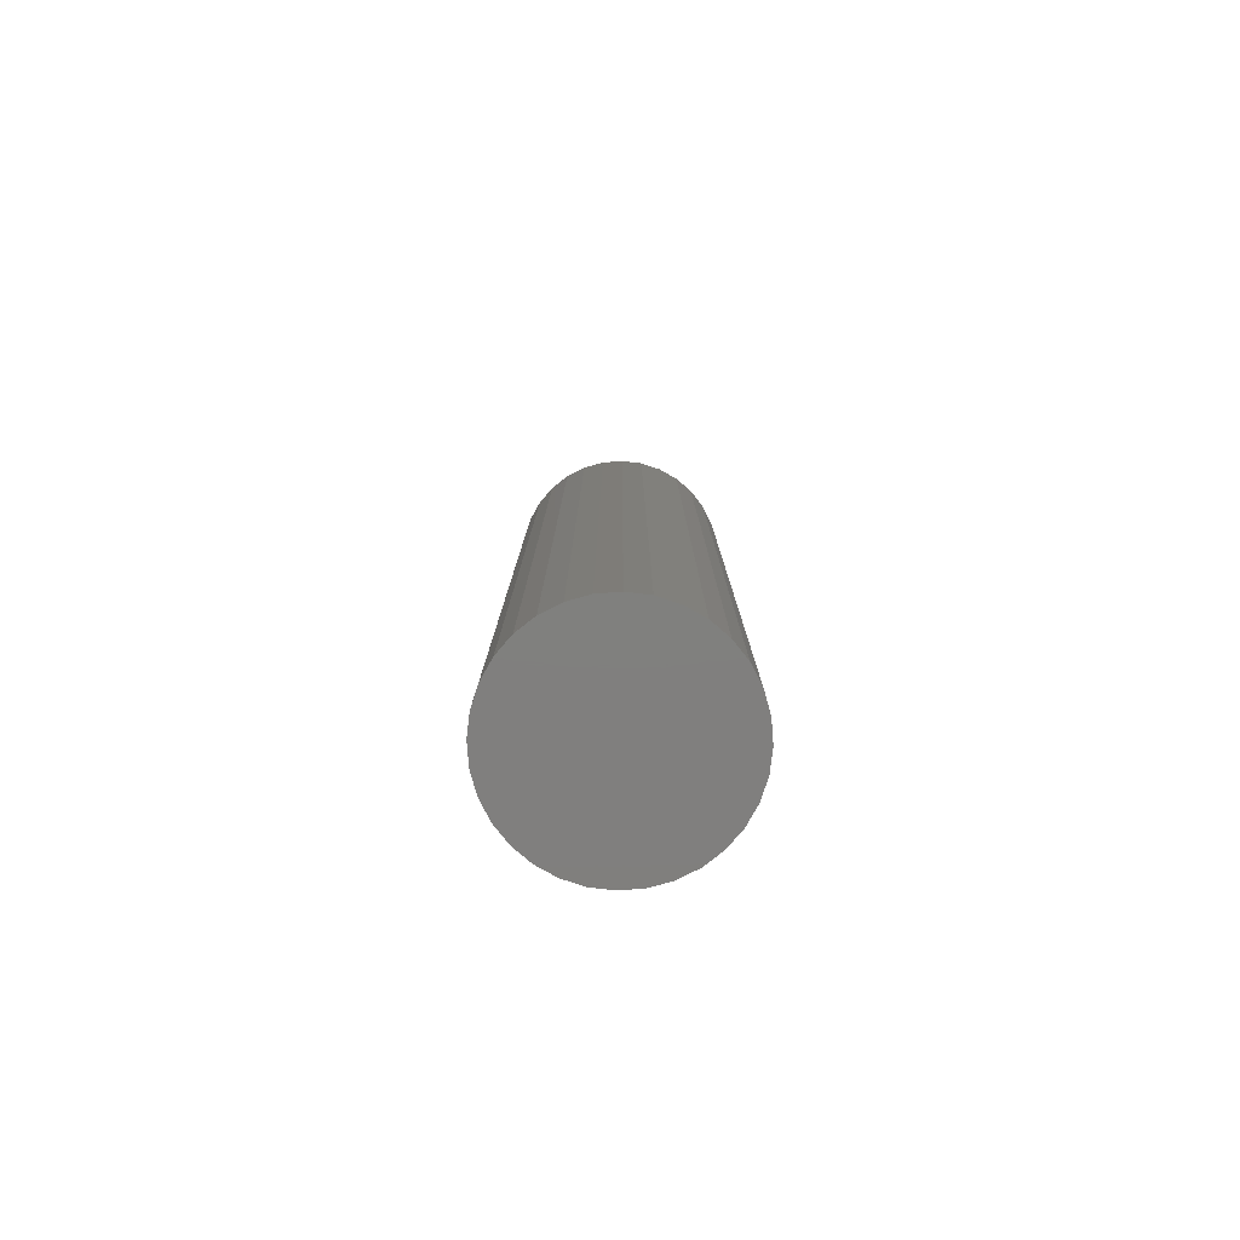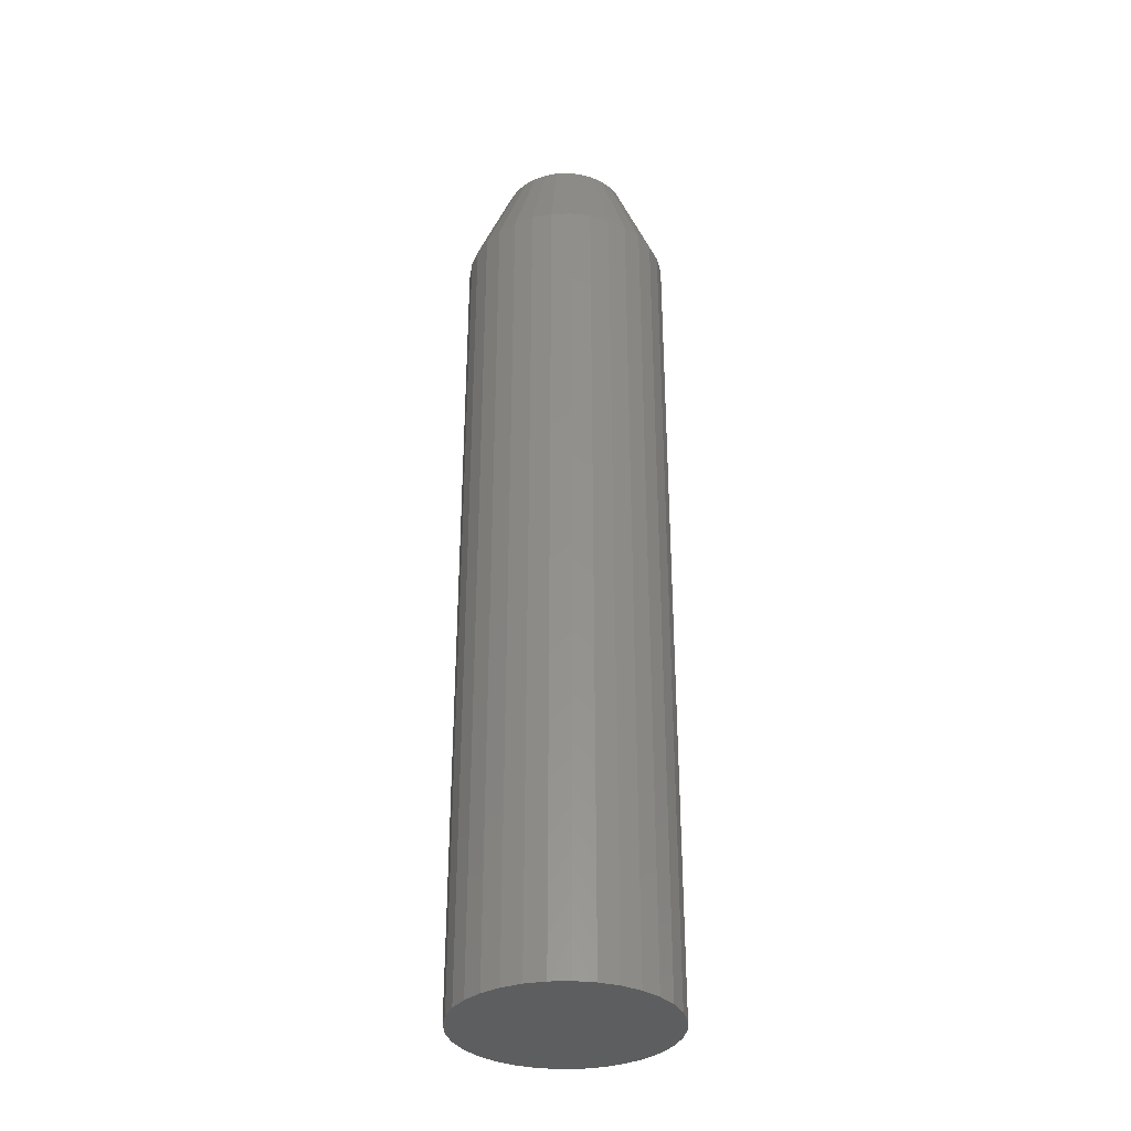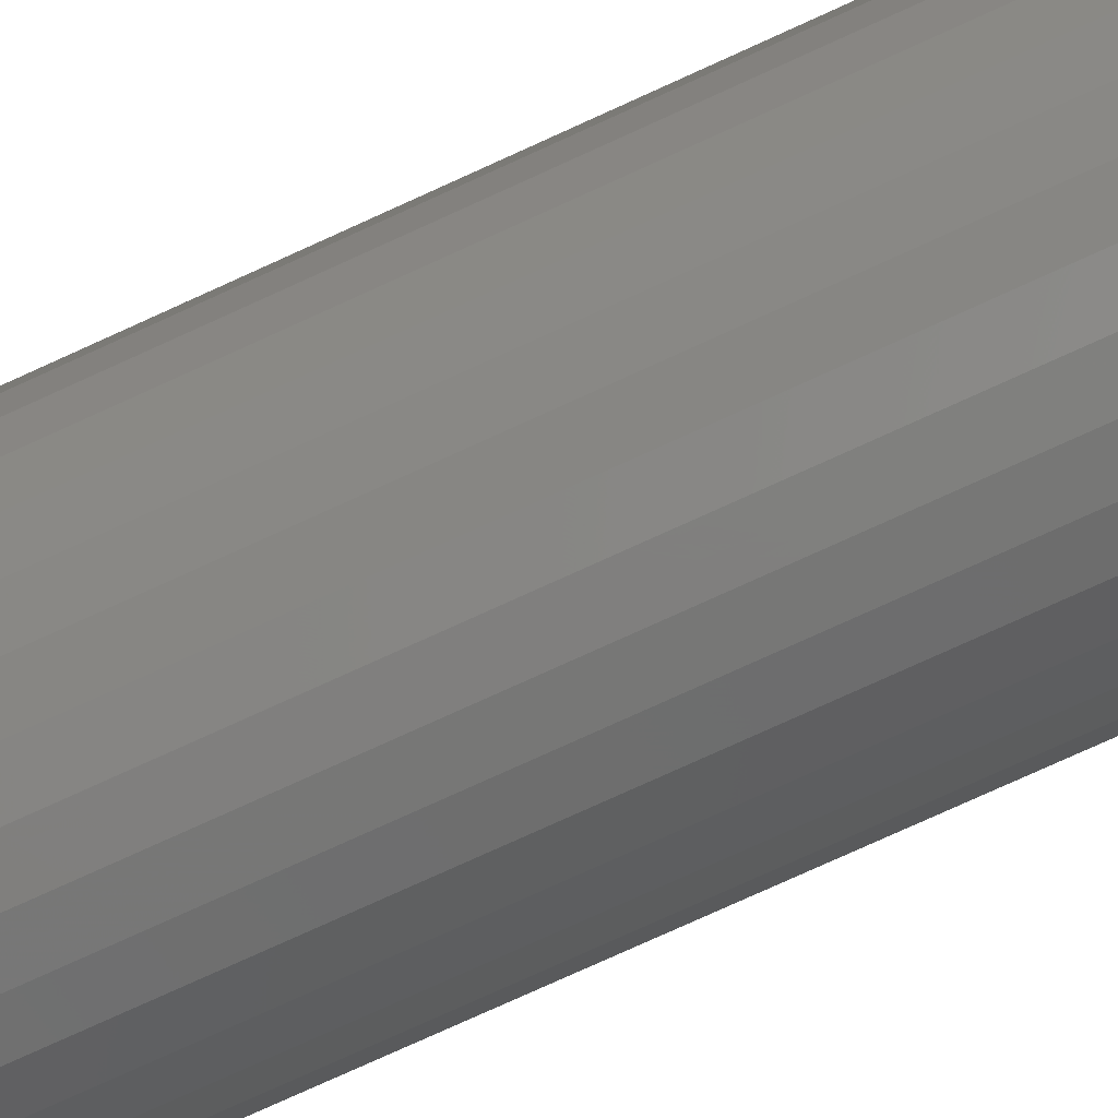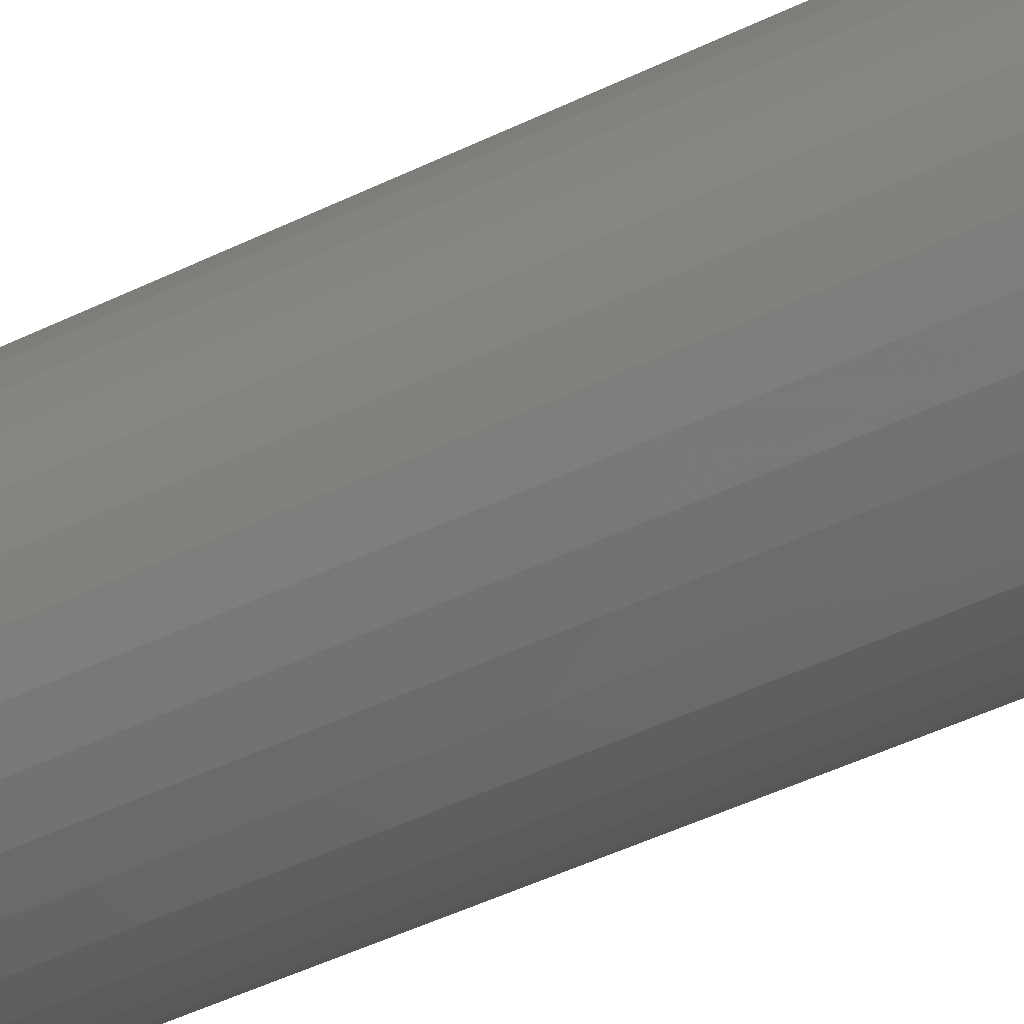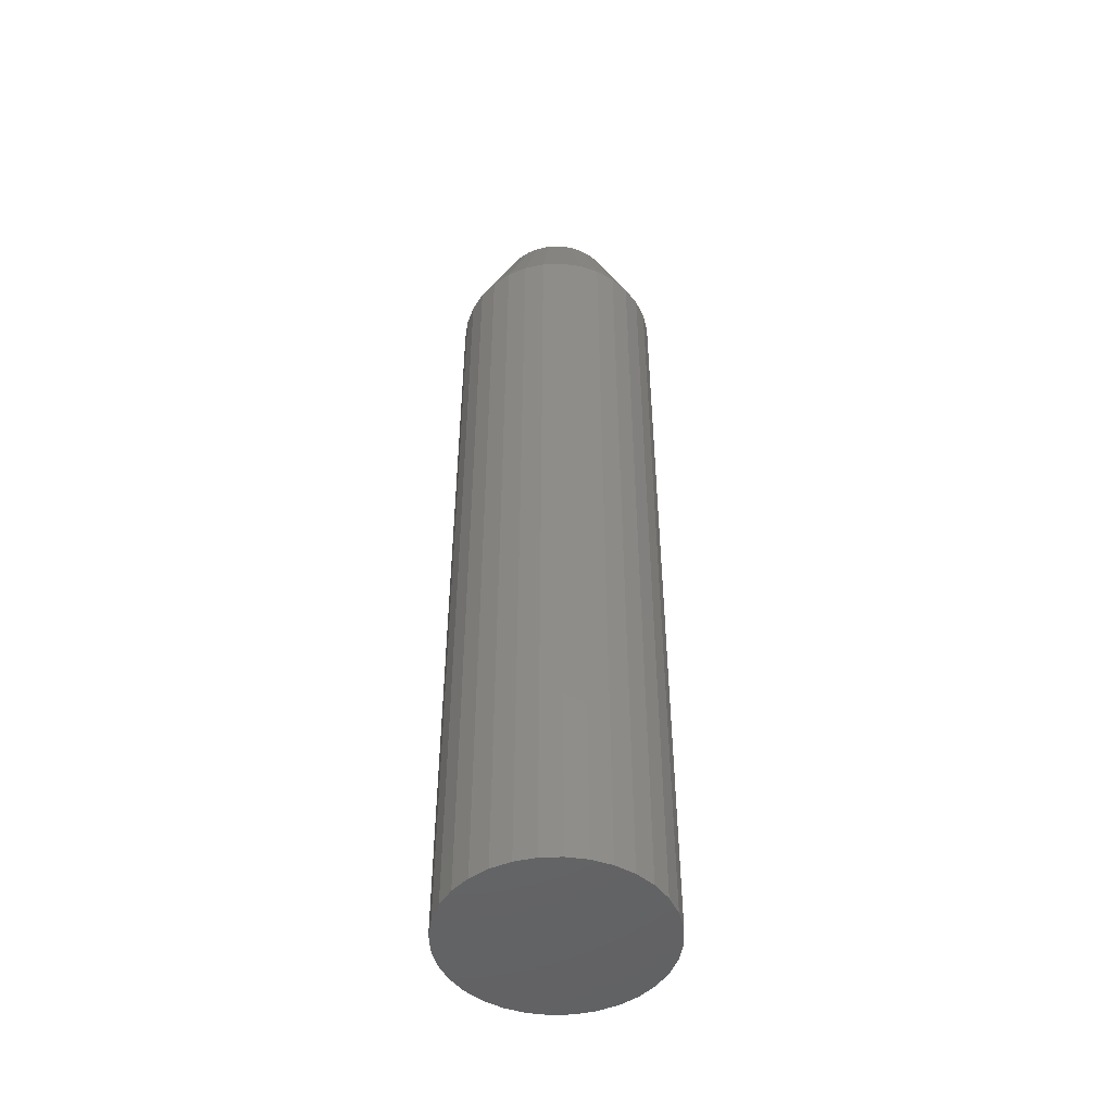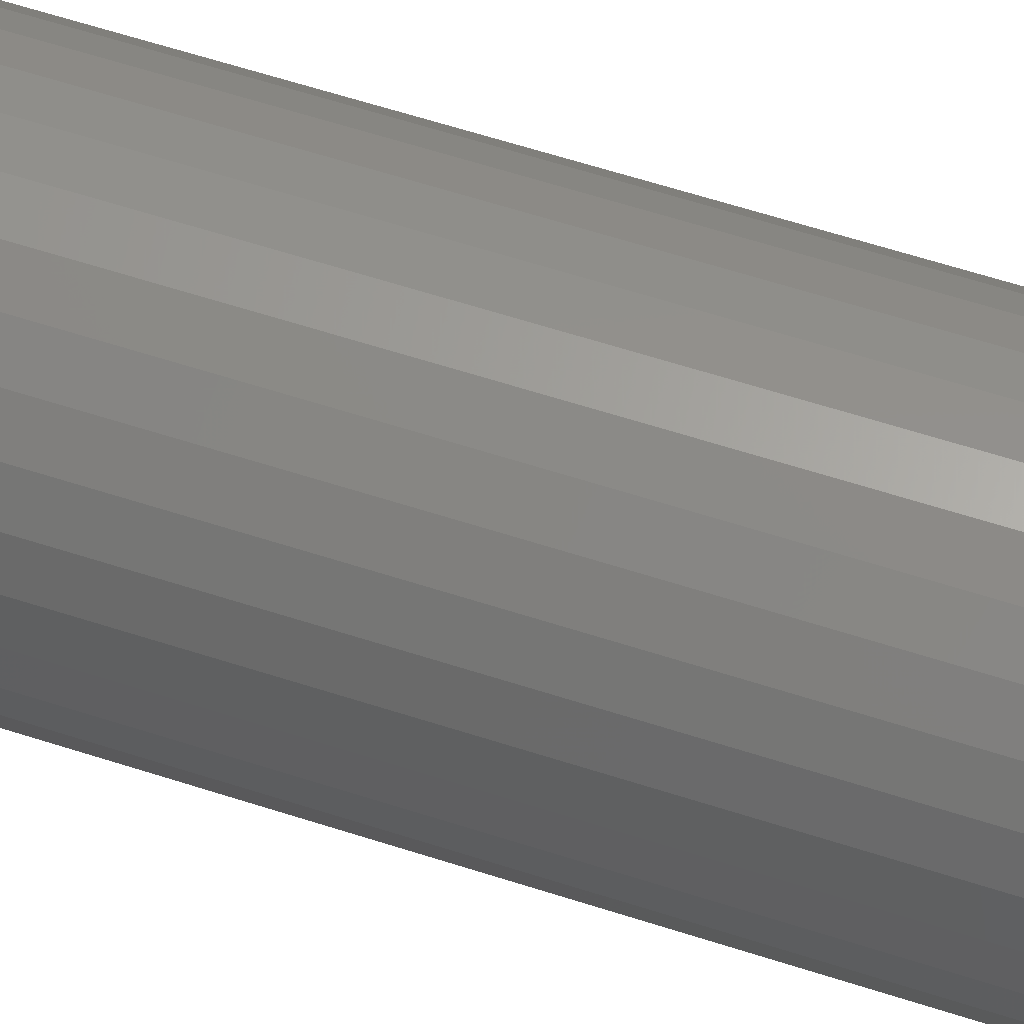
<metadata>
{"format":"stl","ext":"stl","renderer":"f3d","projection":"perspective","resolution":1024,"background":"white","views":[{"elev":-79.8,"azim":-102.5,"up":"+Y"},{"elev":-33.8,"azim":19.4,"up":"+Y"},{"elev":-74.8,"azim":-65.3,"up":"+Z"},{"elev":-43.0,"azim":120.6,"up":"+Z"},{"elev":-48.6,"azim":-126.9,"up":"+Y"},{"elev":58.4,"azim":108.8,"up":"+Z"}]}
</metadata>
<code>
# stl→obj: 96 verts, 188 faces
v -0.01499 3.504e-18 0.04771
v -0.005306 4.042e-18 0.05065
v 0.00477 4.602e-18 0.05164
v 0.01485 5.161e-18 0.05065
v 0.02453 5.699e-18 0.04771
v -0.02392 3.009e-18 0.04294
v 0.03346 6.194e-18 0.04294
v -0.03175 2.574e-18 0.03652
v 0.04129 6.629e-18 0.03652
v -0.03817 2.218e-18 0.02869
v 0.04771 6.985e-18 0.02869
v -0.04294 1.953e-18 0.01976
v 0.05248 7.25e-18 0.01976
v -0.04588 1.79e-18 0.01008
v 0.05542 7.413e-18 0.01008
v 0.05248 7.25e-18 -0.01976
v -0.04294 1.953e-18 -0.01976
v 0.05542 7.413e-18 -0.01008
v -0.03817 2.218e-18 -0.02869
v 0.04771 6.985e-18 -0.02869
v -0.03175 2.574e-18 -0.03652
v 0.04129 6.629e-18 -0.03652
v -0.02392 3.009e-18 -0.04294
v 0.03346 6.194e-18 -0.04294
v -0.01499 3.504e-18 -0.04771
v 0.02453 5.699e-18 -0.04771
v -0.005306 4.042e-18 -0.05065
v 0.00477 4.602e-18 -0.05164
v 0.01485 5.161e-18 -0.05065
v -0.04588 1.79e-18 -0.01008
v -0.04688 1.735e-18 3.153e-09
v 0.05641 7.468e-18 -3.052e-17
v 0.08766 -0.07812 -1.041e-16
v 0.08766 -0.75 -1.015e-17
v 0.08607 -0.07812 -0.01617
v 0.08607 -0.75 -0.01617
v 0.08135 -0.07812 -0.03172
v 0.08135 -0.75 -0.03172
v 0.07369 -0.07812 -0.04605
v 0.07369 -0.75 -0.04605
v 0.06339 -0.07812 -0.05862
v 0.06339 -0.75 -0.05862
v 0.05082 -0.07812 -0.06892
v 0.05082 -0.75 -0.06892
v 0.03649 -0.07812 -0.07658
v 0.03649 -0.75 -0.07658
v 0.02094 -0.07812 -0.0813
v 0.02094 -0.75 -0.0813
v 0.00477 -0.07812 -0.08289
v 0.00477 -0.75 -0.08289
v -0.0114 -0.07812 -0.0813
v -0.0114 -0.75 -0.0813
v -0.02695 -0.07812 -0.07658
v -0.02695 -0.75 -0.07658
v -0.04128 -0.07812 -0.06892
v -0.04128 -0.75 -0.06892
v -0.05385 -0.07812 -0.05862
v -0.05385 -0.75 -0.05862
v -0.06415 -0.07812 -0.04605
v -0.06415 -0.75 -0.04605
v -0.07182 -0.07812 -0.03172
v -0.07182 -0.75 -0.03172
v -0.07653 -0.07812 -0.01617
v -0.07653 -0.75 -0.01617
v -0.07812 -0.07812 4.696e-17
v -0.07812 -0.75 4.696e-17
v -0.07653 -0.07812 0.01617
v -0.07653 -0.75 0.01617
v -0.07182 -0.07812 0.03172
v -0.07182 -0.75 0.03172
v -0.06415 -0.07812 0.04605
v -0.06415 -0.75 0.04605
v -0.05385 -0.07812 0.05862
v -0.05385 -0.75 0.05862
v -0.04128 -0.07812 0.06892
v -0.04128 -0.75 0.06892
v -0.02695 -0.07812 0.07658
v -0.02695 -0.75 0.07658
v -0.0114 -0.07812 0.0813
v -0.0114 -0.75 0.0813
v 0.00477 -0.07812 0.08289
v 0.00477 -0.75 0.08289
v 0.02094 -0.07812 0.0813
v 0.02094 -0.75 0.0813
v 0.03649 -0.07812 0.07658
v 0.03649 -0.75 0.07658
v 0.05082 -0.07812 0.06892
v 0.05082 -0.75 0.06892
v 0.06339 -0.07812 0.05862
v 0.06339 -0.75 0.05862
v 0.07369 -0.07812 0.04605
v 0.07369 -0.75 0.04605
v 0.08135 -0.07812 0.03172
v 0.08135 -0.75 0.03172
v 0.08607 -0.07812 0.01617
v 0.08607 -0.75 0.01617
f 1 2 3
f 1 3 4
f 5 1 4
f 6 1 5
f 7 6 5
f 8 6 7
f 9 8 7
f 10 8 9
f 11 10 9
f 12 10 11
f 13 12 11
f 14 12 13
f 15 14 13
f 16 17 18
f 19 17 16
f 20 19 16
f 21 19 20
f 22 21 20
f 23 21 22
f 24 23 22
f 25 23 24
f 26 25 24
f 27 25 26
f 28 27 26
f 29 28 26
f 17 30 18
f 18 30 31
f 18 31 32
f 32 31 14
f 32 14 15
f 33 34 35
f 35 34 36
f 35 36 37
f 37 36 38
f 37 38 39
f 39 38 40
f 39 40 41
f 41 40 42
f 41 42 43
f 43 42 44
f 43 44 45
f 45 44 46
f 45 46 47
f 47 46 48
f 47 48 49
f 49 48 50
f 49 50 51
f 51 50 52
f 51 52 53
f 53 52 54
f 53 54 55
f 55 54 56
f 55 56 57
f 57 56 58
f 57 58 59
f 59 58 60
f 59 60 61
f 61 60 62
f 61 62 63
f 63 62 64
f 63 64 65
f 65 64 66
f 65 66 67
f 67 66 68
f 67 68 69
f 69 68 70
f 69 70 71
f 71 70 72
f 71 72 73
f 73 72 74
f 73 74 75
f 75 74 76
f 75 76 77
f 77 76 78
f 77 78 79
f 79 78 80
f 79 80 81
f 81 80 82
f 81 82 83
f 83 82 84
f 83 84 85
f 85 84 86
f 85 86 87
f 87 86 88
f 87 88 89
f 89 88 90
f 89 90 91
f 91 90 92
f 91 92 93
f 93 92 94
f 93 94 95
f 95 94 96
f 95 96 33
f 33 96 34
f 31 65 14
f 14 65 67
f 14 67 12
f 12 67 69
f 12 69 10
f 10 69 71
f 10 71 8
f 8 71 73
f 8 73 6
f 6 73 75
f 6 75 1
f 1 75 77
f 1 77 2
f 2 77 79
f 2 79 3
f 3 79 81
f 3 81 4
f 4 81 83
f 4 83 5
f 5 83 85
f 5 85 7
f 7 85 87
f 7 87 9
f 9 87 89
f 9 89 11
f 11 89 91
f 11 91 13
f 13 91 93
f 13 93 15
f 15 93 95
f 15 95 32
f 32 95 33
f 32 33 18
f 18 33 35
f 18 35 16
f 16 35 37
f 16 37 20
f 20 37 39
f 20 39 22
f 22 39 41
f 22 41 24
f 24 41 43
f 24 43 26
f 26 43 45
f 26 45 29
f 29 45 47
f 29 47 28
f 28 47 49
f 28 49 27
f 27 49 51
f 27 51 25
f 25 51 53
f 25 53 23
f 23 53 55
f 23 55 21
f 21 55 57
f 21 57 19
f 19 57 59
f 19 59 17
f 17 59 61
f 17 61 30
f 30 61 63
f 30 63 31
f 31 63 65
f 80 84 82
f 84 80 78
f 84 78 86
f 86 78 76
f 86 76 88
f 88 76 74
f 88 74 90
f 42 56 44
f 44 56 54
f 44 54 46
f 46 54 52
f 46 52 48
f 48 52 50
f 90 74 92
f 92 74 72
f 92 72 94
f 94 72 70
f 94 70 96
f 96 70 68
f 96 68 34
f 34 68 66
f 34 66 36
f 36 66 64
f 36 64 38
f 38 64 62
f 38 62 40
f 40 62 60
f 40 60 42
f 42 60 58
f 42 58 56

</code>
